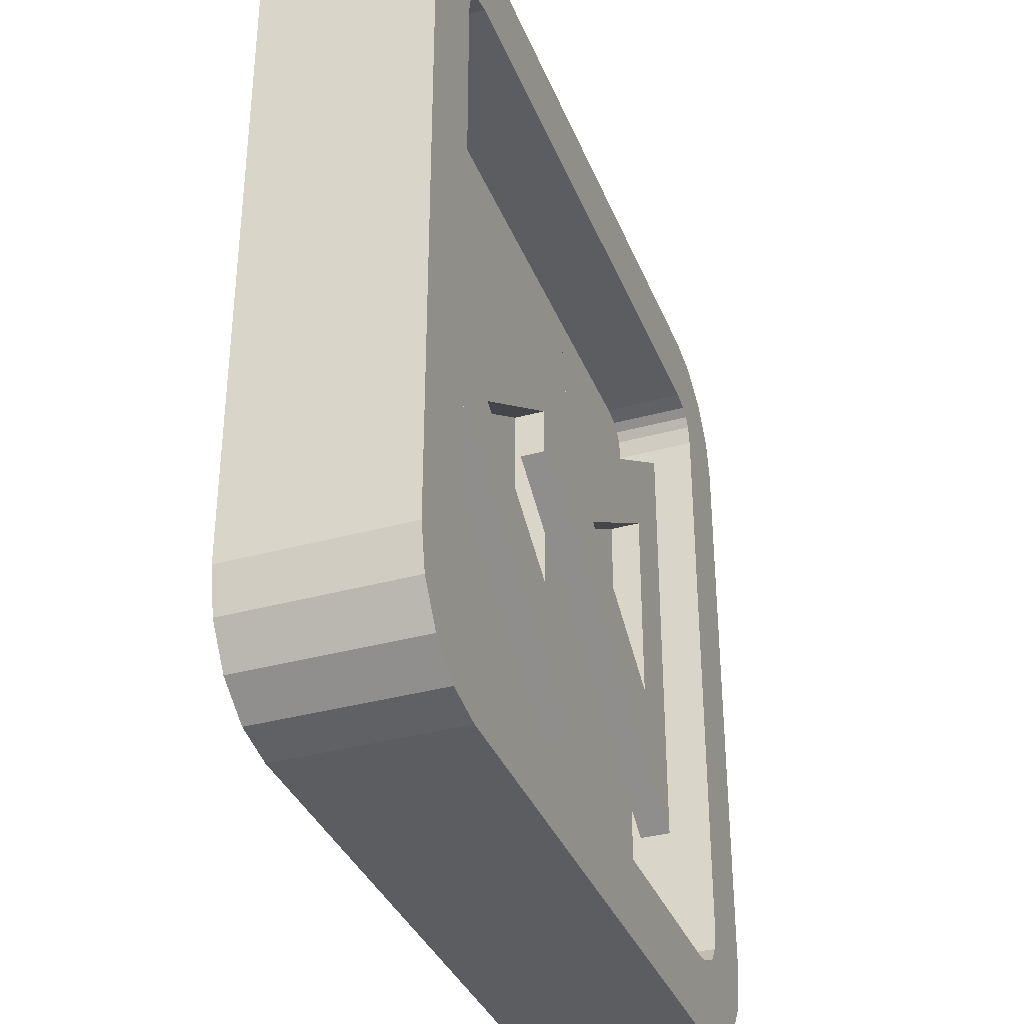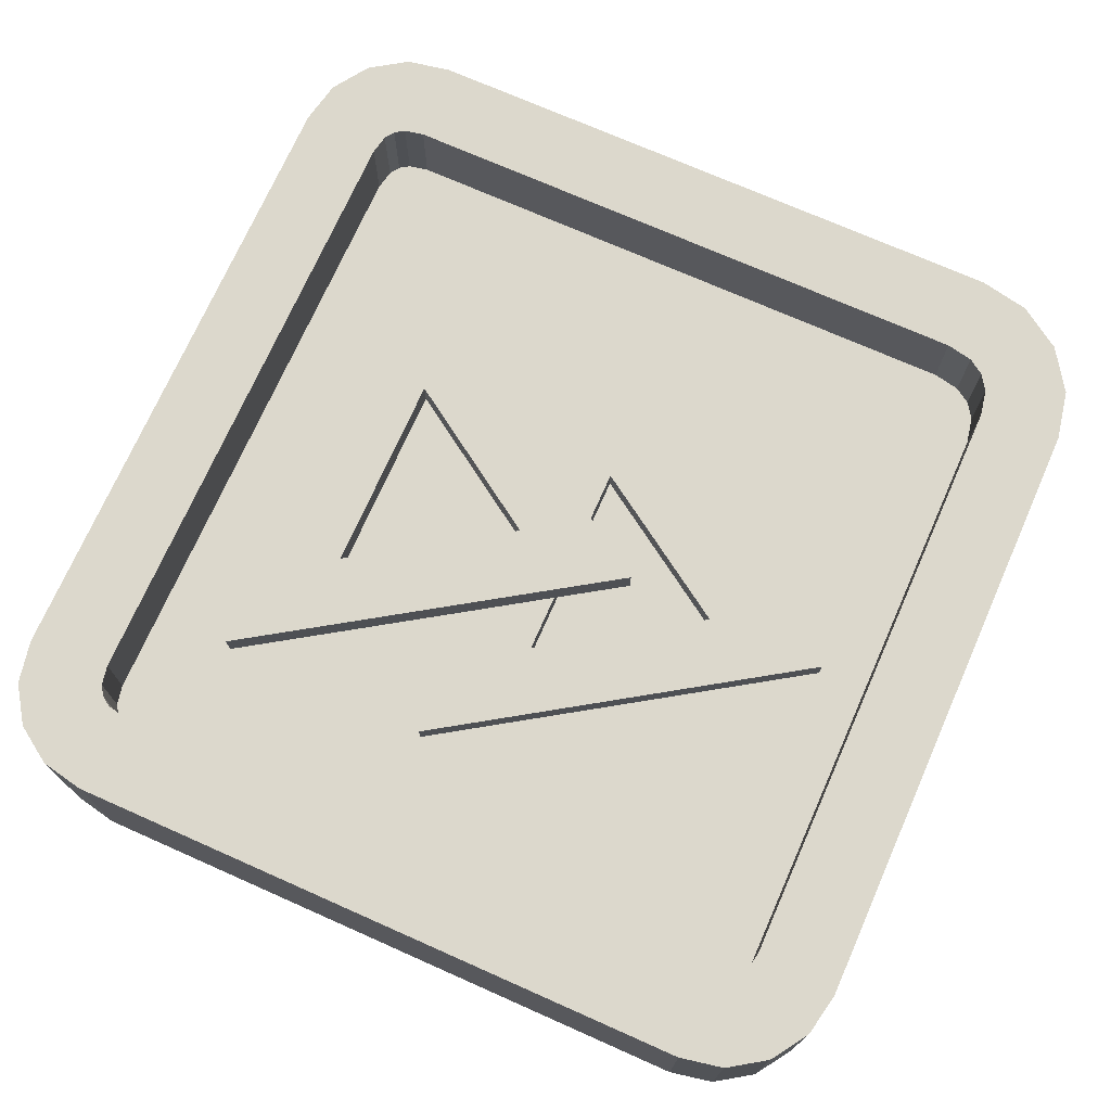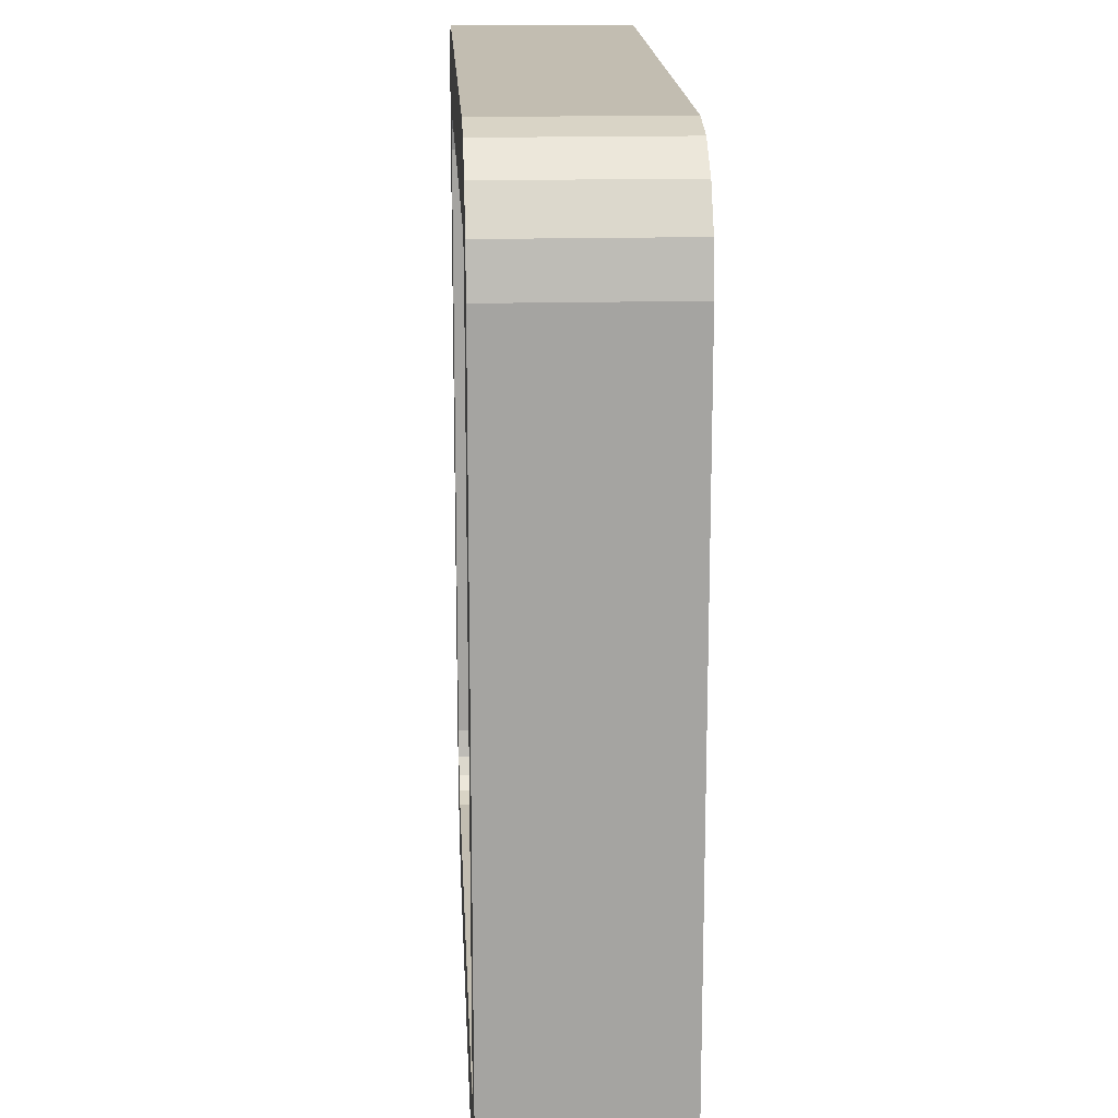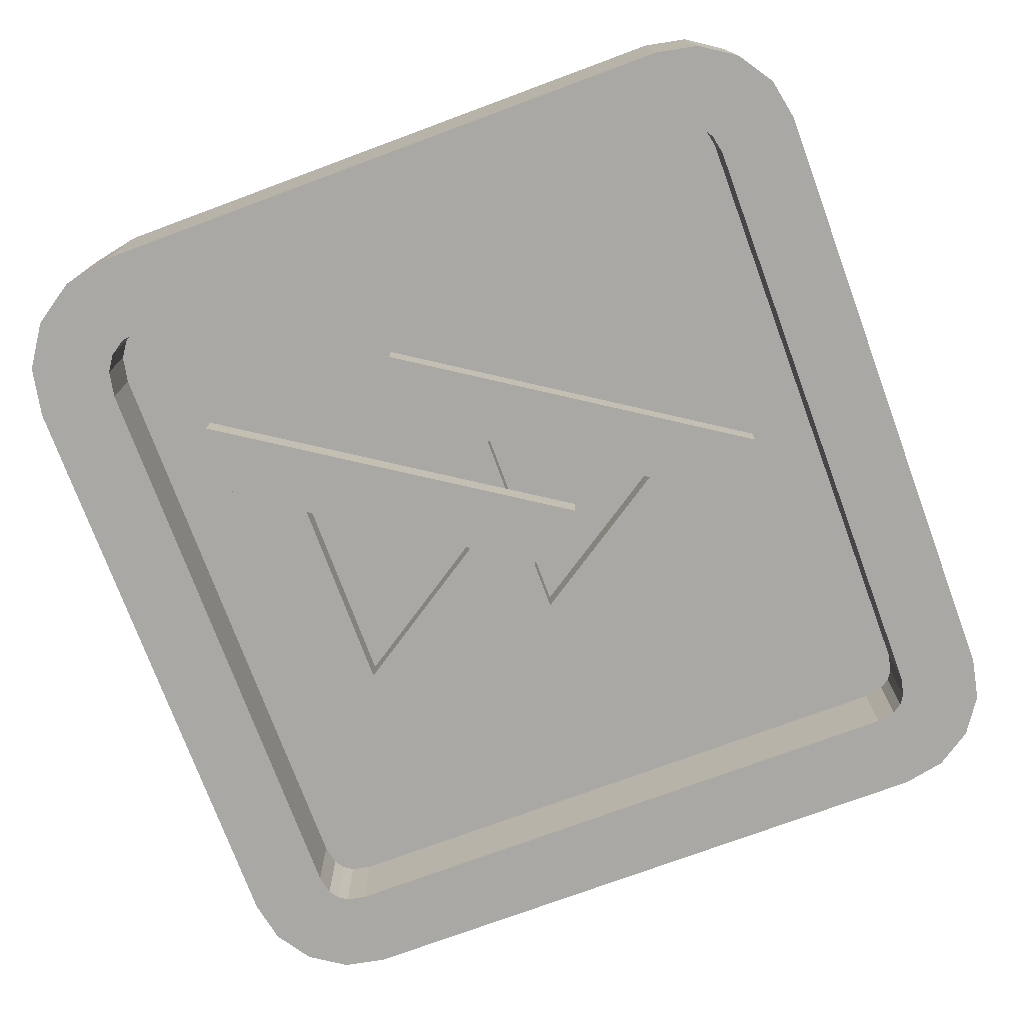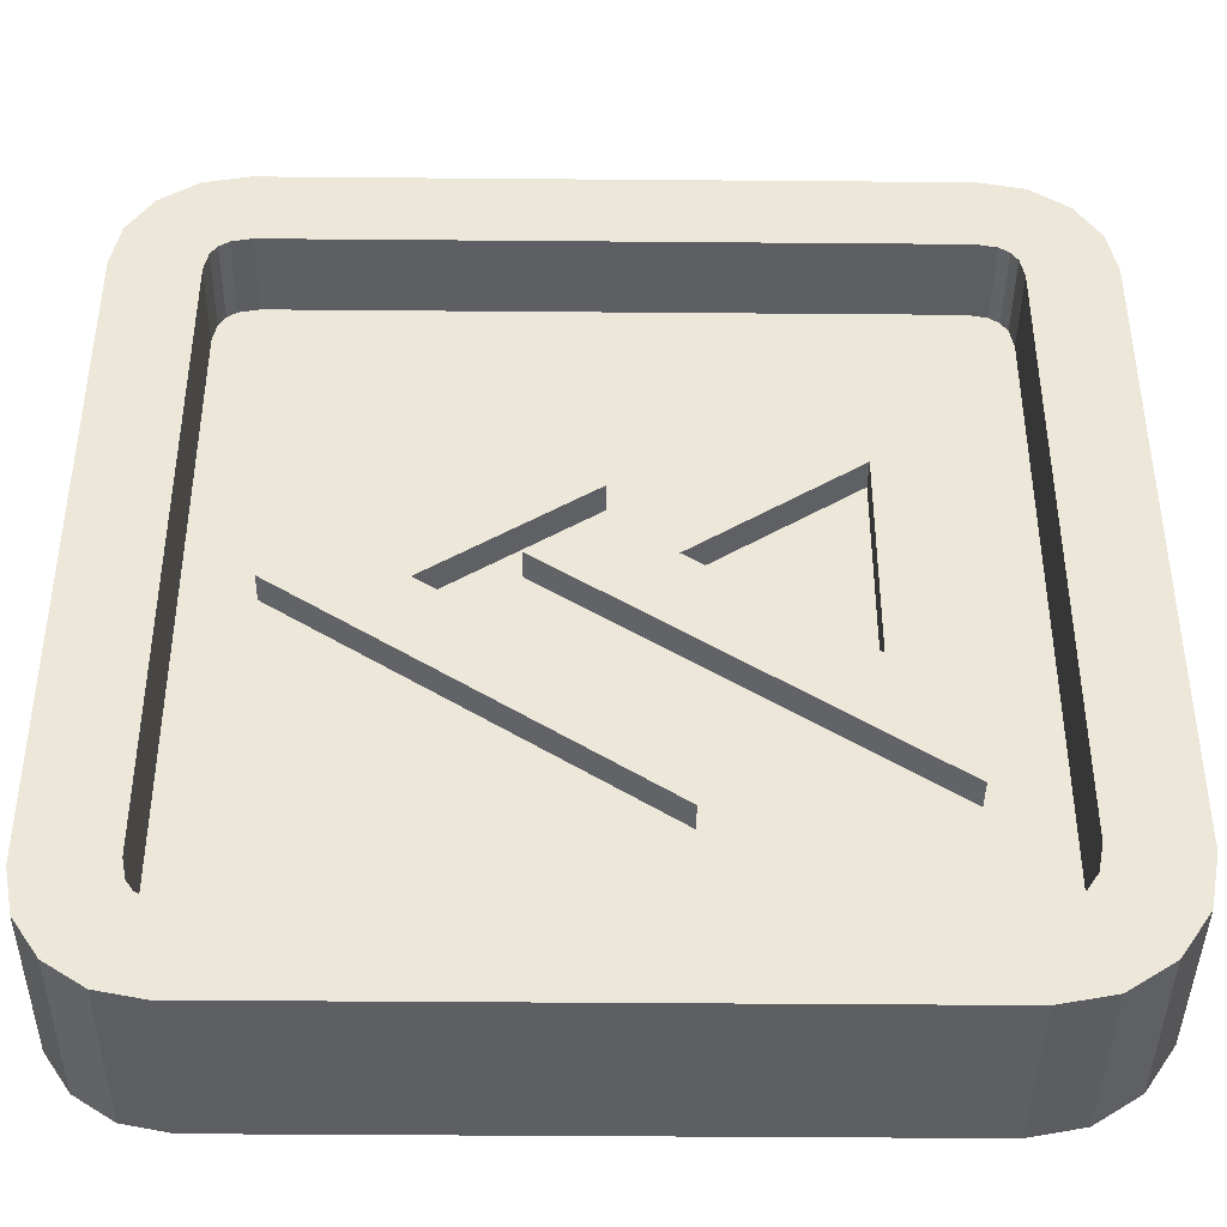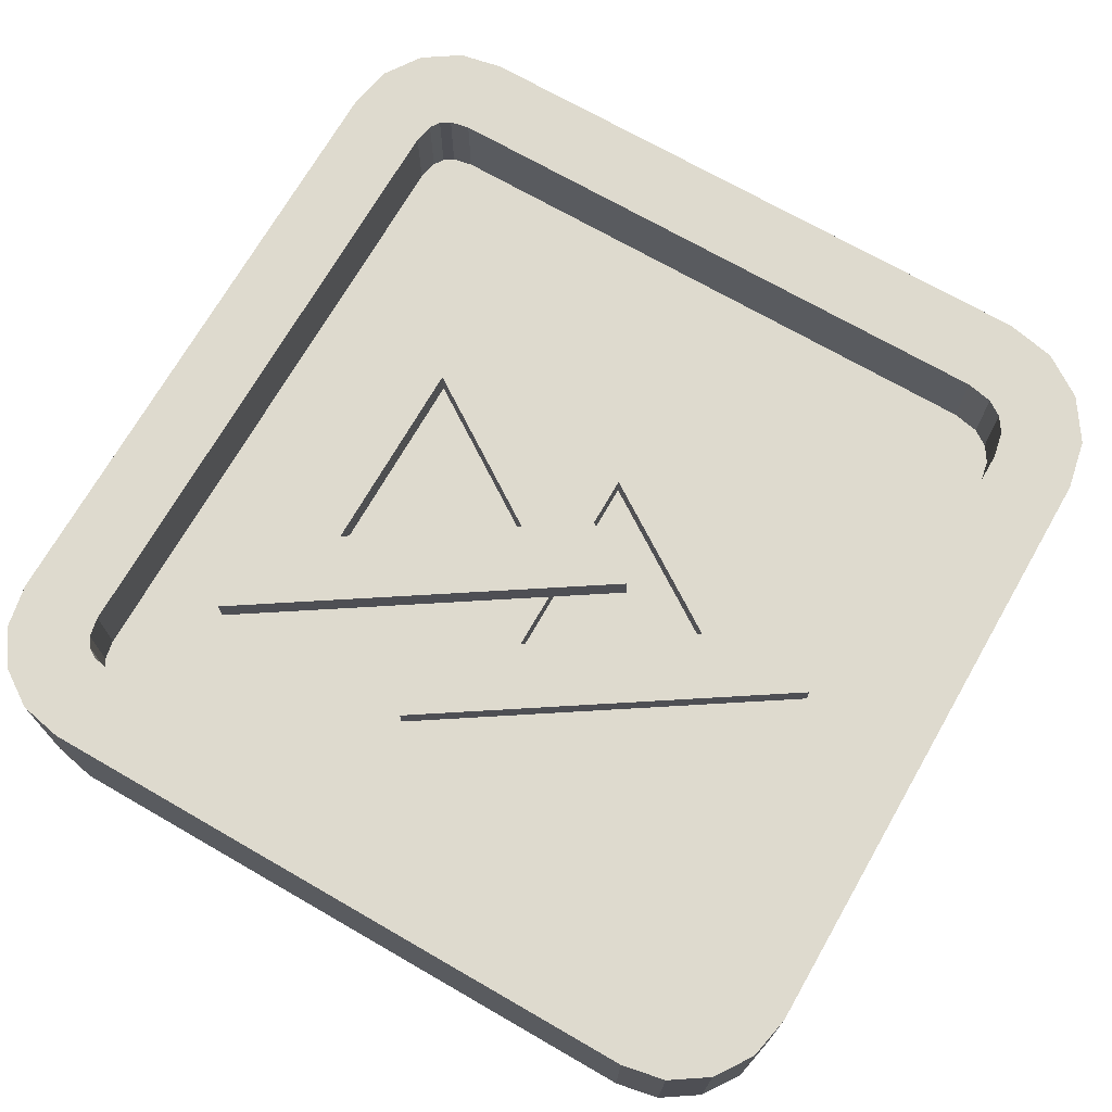
<metadata>
{"format":"obj","ext":"obj","renderer":"f3d","projection":"perspective","resolution":1024,"background":"white","views":[{"elev":-35.6,"azim":-69.9,"up":"+Z"},{"elev":72.7,"azim":23.9,"up":"+Y"},{"elev":17.0,"azim":-92.9,"up":"+Z"},{"elev":-75.1,"azim":-159.7,"up":"+Y"},{"elev":-41.4,"azim":-0.6,"up":"+Z"},{"elev":71.3,"azim":29.9,"up":"+Y"}]}
</metadata>
<code>
o SpeedUp
v 0.3554 0.8417 0.2545
v 0.2635 0.8417 0.3464
v 0.3484 0.8417 0.2896
v 0.3285 0.8417 0.3195
v 0.2987 0.8417 0.3394
v -0.2527 0.8417 0.3464
v -0.3446 0.8417 0.2545
v -0.2878 0.8417 0.3394
v -0.3177 0.8417 0.3195
v -0.3376 0.8417 0.2896
v -0.3446 0.9817 0.2545
v -0.2527 0.9817 0.3464
v -0.3376 0.9817 0.2896
v -0.3177 0.9817 0.3195
v -0.2878 0.9817 0.3394
v -0.2527 0.9817 -0.3536
v -0.3446 0.9817 -0.2617
v -0.2878 0.9817 -0.3466
v -0.3177 0.9817 -0.3267
v -0.3376 0.9817 -0.2969
v 0.2635 0.9817 0.3464
v 0.3554 0.9817 0.2545
v 0.2987 0.9817 0.3394
v 0.3285 0.9817 0.3195
v 0.3484 0.9817 0.2896
v -0.3446 0.8417 -0.2617
v -0.2527 0.8417 -0.3536
v -0.3376 0.8417 -0.2969
v -0.3177 0.8417 -0.3267
v -0.2878 0.8417 -0.3466
v 0.2484 0.8417 -0.3536
v 0.3554 0.8417 -0.2466
v 0.2894 0.8417 -0.3455
v 0.3241 0.8417 -0.3223
v 0.3473 0.8417 -0.2876
v 0.3554 0.9817 -0.2466
v 0.2484 0.9817 -0.3536
v 0.3473 0.9817 -0.2876
v 0.3241 0.9817 -0.3223
v 0.2894 0.9817 -0.3455
v 0.2893 0.8417 0.248
v 0.257 0.8417 0.2802
v 0.2861 0.8417 0.2638
v 0.2808 0.8417 0.2718
v 0.2729 0.8417 0.2771
v -0.2462 0.8417 0.2802
v -0.2784 0.8417 0.248
v -0.262 0.8417 0.2771
v -0.27 0.8417 0.2718
v -0.2753 0.8417 0.2638
v -0.2784 0.9817 0.248
v -0.2462 0.9817 0.2802
v -0.2753 0.9817 0.2638
v -0.27 0.9817 0.2718
v -0.262 0.9817 0.2771
v -0.2462 0.9817 -0.2875
v -0.2784 0.9817 -0.2552
v -0.262 0.9817 -0.2843
v -0.27 0.9817 -0.279
v -0.2753 0.9817 -0.2711
v 0.257 0.9817 0.2802
v 0.2893 0.9817 0.248
v 0.2729 0.9817 0.2771
v 0.2808 0.9817 0.2718
v 0.2861 0.9817 0.2638
v -0.2784 0.8417 -0.2552
v -0.2462 0.8417 -0.2875
v -0.2753 0.8417 -0.2711
v -0.27 0.8417 -0.279
v -0.262 0.8417 -0.2843
v 0.2419 0.8417 -0.2875
v 0.2893 0.8417 -0.2401
v 0.2635 0.8417 -0.2832
v 0.2764 0.8417 -0.2746
v 0.285 0.8417 -0.2617
v 0.2893 0.9817 -0.2401
v 0.2419 0.9817 -0.2875
v 0.285 0.9817 -0.2617
v 0.2764 0.9817 -0.2746
v 0.2635 0.9817 -0.2832
v -0.2985 0.9148 0.2917
v -0.2985 0.9148 -0.3054
v -0.2985 0.9085 0.2917
v -0.2985 0.9085 -0.3054
v 0.2985 0.9148 0.2917
v 0.2985 0.9148 -0.3054
v 0.2985 0.9085 0.2917
v 0.2985 0.9085 -0.3054
v -0.2057 0.9589 0.1867
v 0.0761 0.9589 0.001881
v -0.2057 0.9589 -0.1829
v -0.03282 0.9349 0.1867
v 0.249 0.9349 0.001881
v -0.03282 0.9349 -0.1829
v 0.2285 0.8589 0.1867
v -0.05324 0.8589 0.001881
v 0.2285 0.8589 -0.1829
v 0.05569 0.8829 0.1867
v -0.2261 0.8829 0.001881
v 0.05569 0.8829 -0.1829
v -0.1505 0.9589 -0.08084
v -0.1505 0.9589 0.0846
v -0.02443 0.9589 0.001881
v 0.02231 0.9349 0.0846
v 0.02231 0.9349 -0.08084
v 0.1484 0.9349 0.001881
v 0.1734 0.8589 0.0846
v 0.1734 0.8589 -0.08084
v 0.04729 0.8589 0.001881
v 0.000552 0.8829 0.0846
v 0.000552 0.8829 -0.08084
v -0.1256 0.8829 0.001881
v -0.2057 0.9347 0.1867
v 0.0761 0.9347 0.001881
v -0.2057 0.9347 -0.1829
v -0.03282 0.9107 0.1867
v 0.249 0.9107 0.001881
v -0.03282 0.9107 -0.1829
v 0.2285 0.8831 0.1867
v -0.05324 0.8831 0.001881
v 0.2285 0.8831 -0.1829
v 0.05569 0.9071 0.1867
v -0.2261 0.9071 0.001881
v 0.05569 0.9071 -0.1829
v -0.1505 0.9347 -0.08084
v -0.1505 0.9347 0.0846
v -0.02443 0.9347 0.001881
v 0.02231 0.9107 0.0846
v 0.02231 0.9107 -0.08084
v 0.1484 0.9107 0.001881
v 0.1734 0.8831 0.0846
v 0.1734 0.8831 -0.08084
v 0.04729 0.8831 0.001881
v 0.000552 0.9071 0.0846
v 0.000552 0.9071 -0.08084
v -0.1256 0.9071 0.001881
f 1 32 36 22
f 11 17 26 7
f 6 12 15 8
f 8 15 14 9
f 9 14 13 10
f 10 13 11 7
f 16 27 30 18
f 18 30 29 19
f 19 29 28 20
f 20 28 26 17
f 21 2 5 23
f 23 5 4 24
f 24 4 3 25
f 25 3 1 22
f 6 2 21 12
f 31 37 40 33
f 33 40 39 34
f 34 39 38 35
f 35 38 36 32
f 31 27 16 37
f 41 62 76 72
f 51 47 66 57
f 46 48 55 52
f 48 49 54 55
f 49 50 53 54
f 50 47 51 53
f 56 58 70 67
f 58 59 69 70
f 59 60 68 69
f 60 57 66 68
f 61 63 45 42
f 63 64 44 45
f 64 65 43 44
f 65 62 41 43
f 46 52 61 42
f 71 73 80 77
f 73 74 79 80
f 74 75 78 79
f 75 72 76 78
f 71 77 56 67
f 6 8 48 46
f 15 12 52 55
f 8 9 49 48
f 14 15 55 54
f 9 10 50 49
f 13 14 54 53
f 10 7 47 50
f 11 13 53 51
f 16 18 58 56
f 30 27 67 70
f 18 19 59 58
f 29 30 70 69
f 19 20 60 59
f 28 29 69 68
f 20 17 57 60
f 26 28 68 66
f 21 23 63 61
f 5 2 42 45
f 23 24 64 63
f 4 5 45 44
f 24 25 65 64
f 3 4 44 43
f 25 22 62 65
f 1 3 43 41
f 2 6 46 42
f 12 21 61 52
f 17 11 51 57
f 7 26 66 47
f 31 33 73 71
f 40 37 77 80
f 33 34 74 73
f 39 40 80 79
f 34 35 75 74
f 38 39 79 78
f 35 32 72 75
f 36 38 78 76
f 27 31 71 67
f 37 16 56 77
f 32 1 41 72
f 22 36 76 62
f 81 82 84 83
f 83 84 88 87
f 87 88 86 85
f 85 86 82 81
f 83 87 85 81
f 88 84 82 86
f 102 101 91 89
f 103 102 89 90
f 101 103 90 91
f 104 105 94 92
f 106 104 92 93
f 105 106 93 94
f 107 108 97 95
f 109 107 95 96
f 108 109 96 97
f 110 111 100 98
f 112 110 98 99
f 111 112 99 100
f 126 113 115 125
f 127 114 113 126
f 125 115 114 127
f 128 116 118 129
f 130 117 116 128
f 129 118 117 130
f 131 119 121 132
f 133 120 119 131
f 132 121 120 133
f 134 122 124 135
f 136 123 122 134
f 135 124 123 136
f 101 102 126 125
f 102 103 127 126
f 103 101 125 127
f 105 104 128 129
f 104 106 130 128
f 106 105 129 130
f 108 107 131 132
f 107 109 133 131
f 109 108 132 133
f 111 110 134 135
f 110 112 136 134
f 112 111 135 136
f 89 91 115 113
f 90 89 113 114
f 91 90 114 115
f 92 94 118 116
f 93 92 116 117
f 94 93 117 118
f 95 97 121 119
f 96 95 119 120
f 97 96 120 121
f 98 100 124 122
f 99 98 122 123
f 100 99 123 124

</code>
